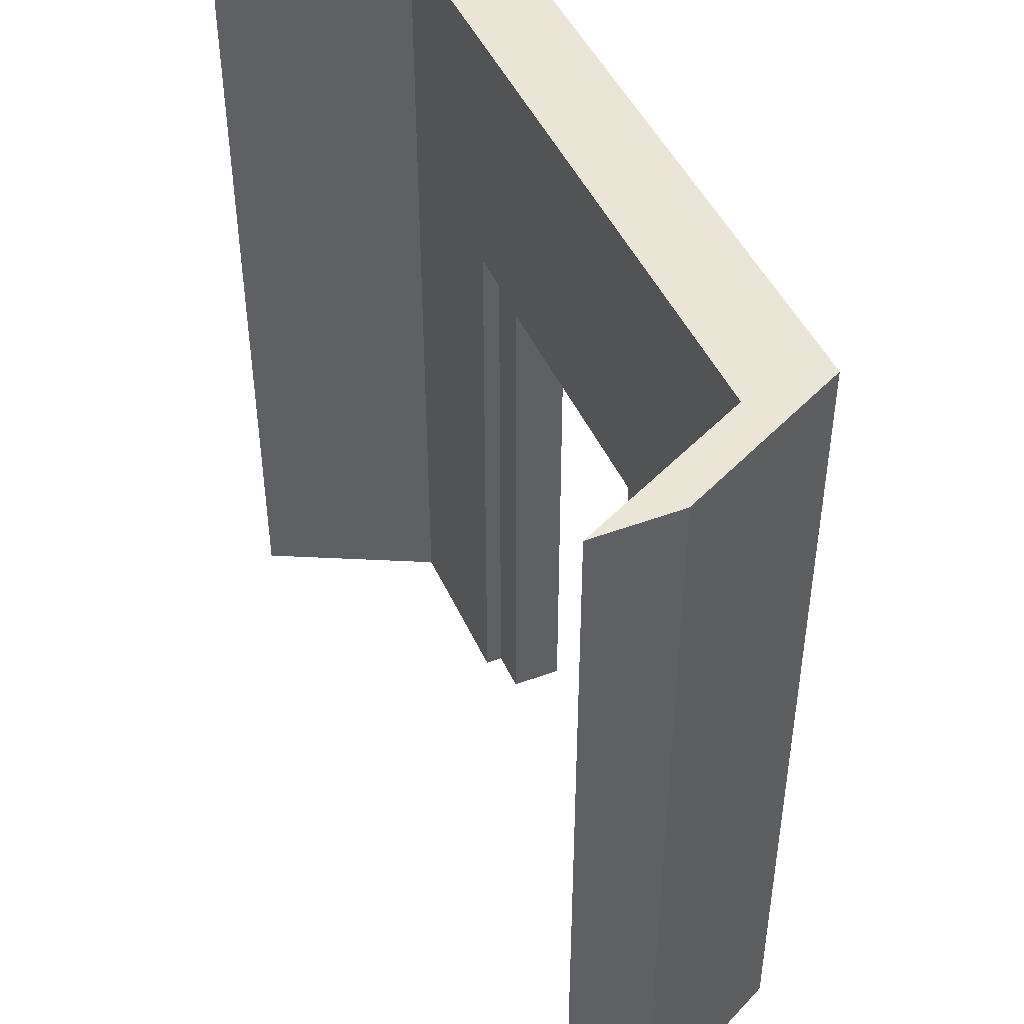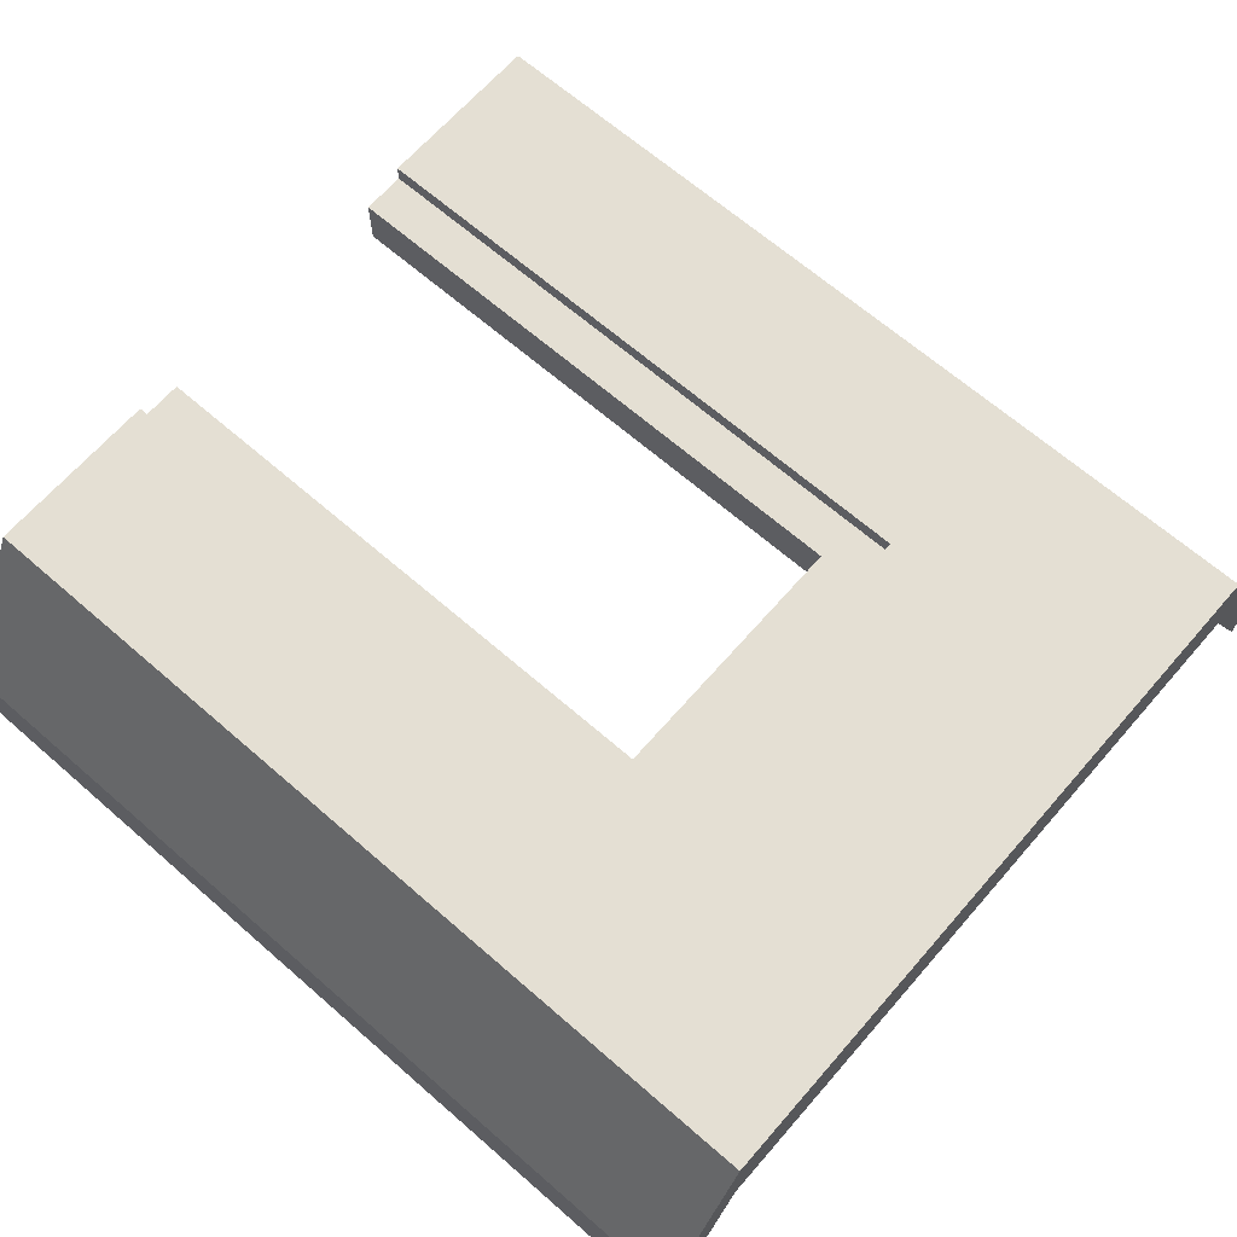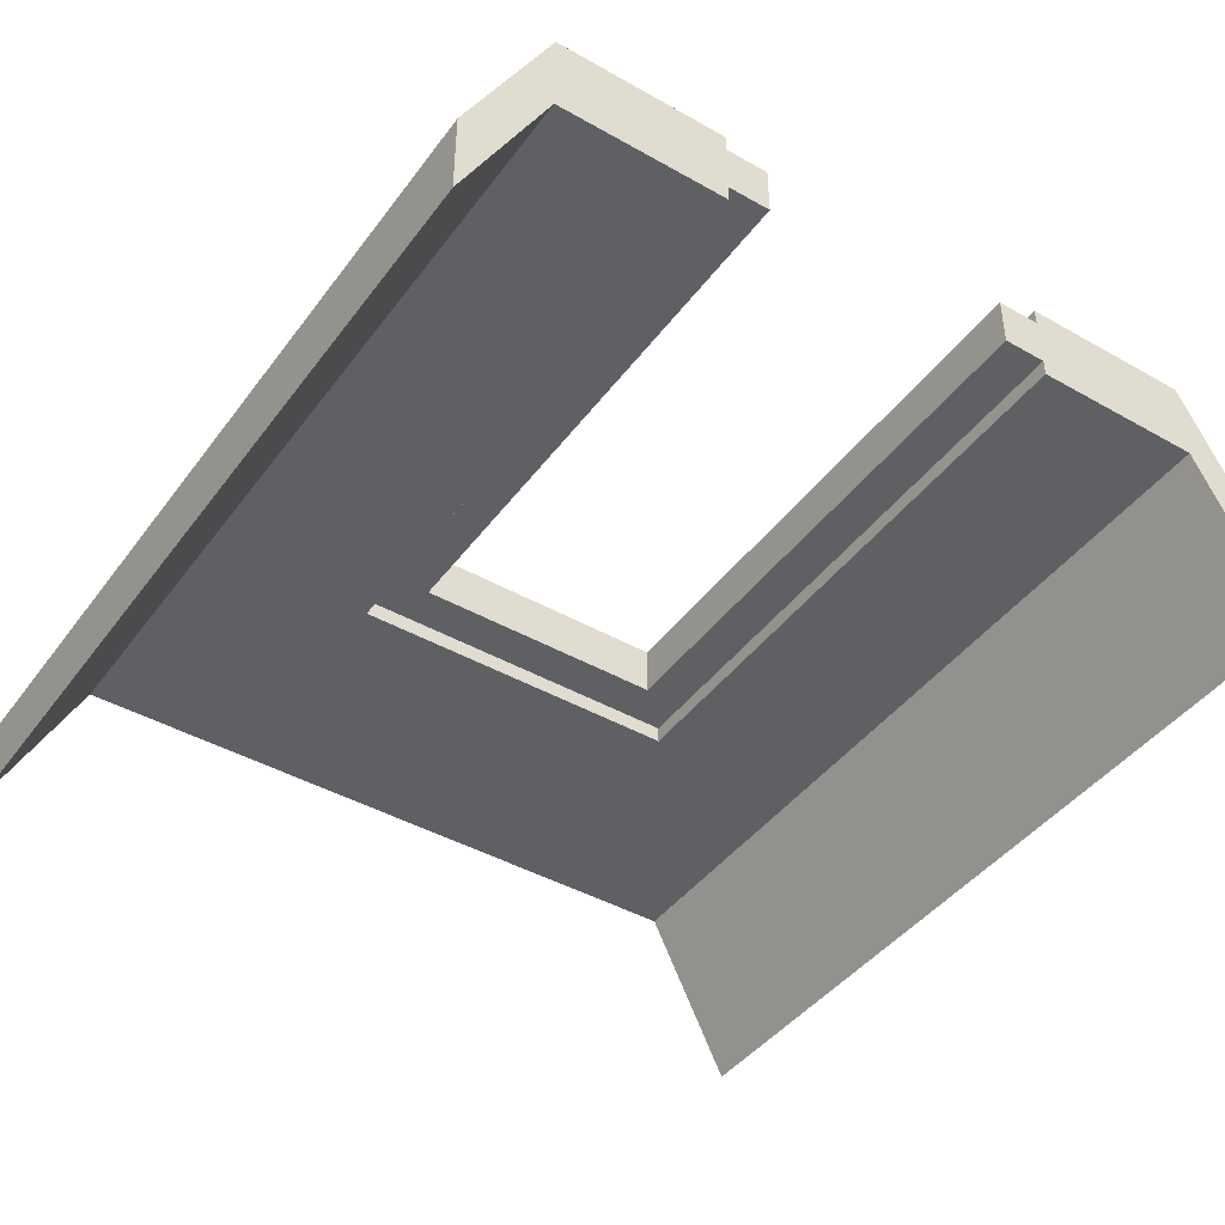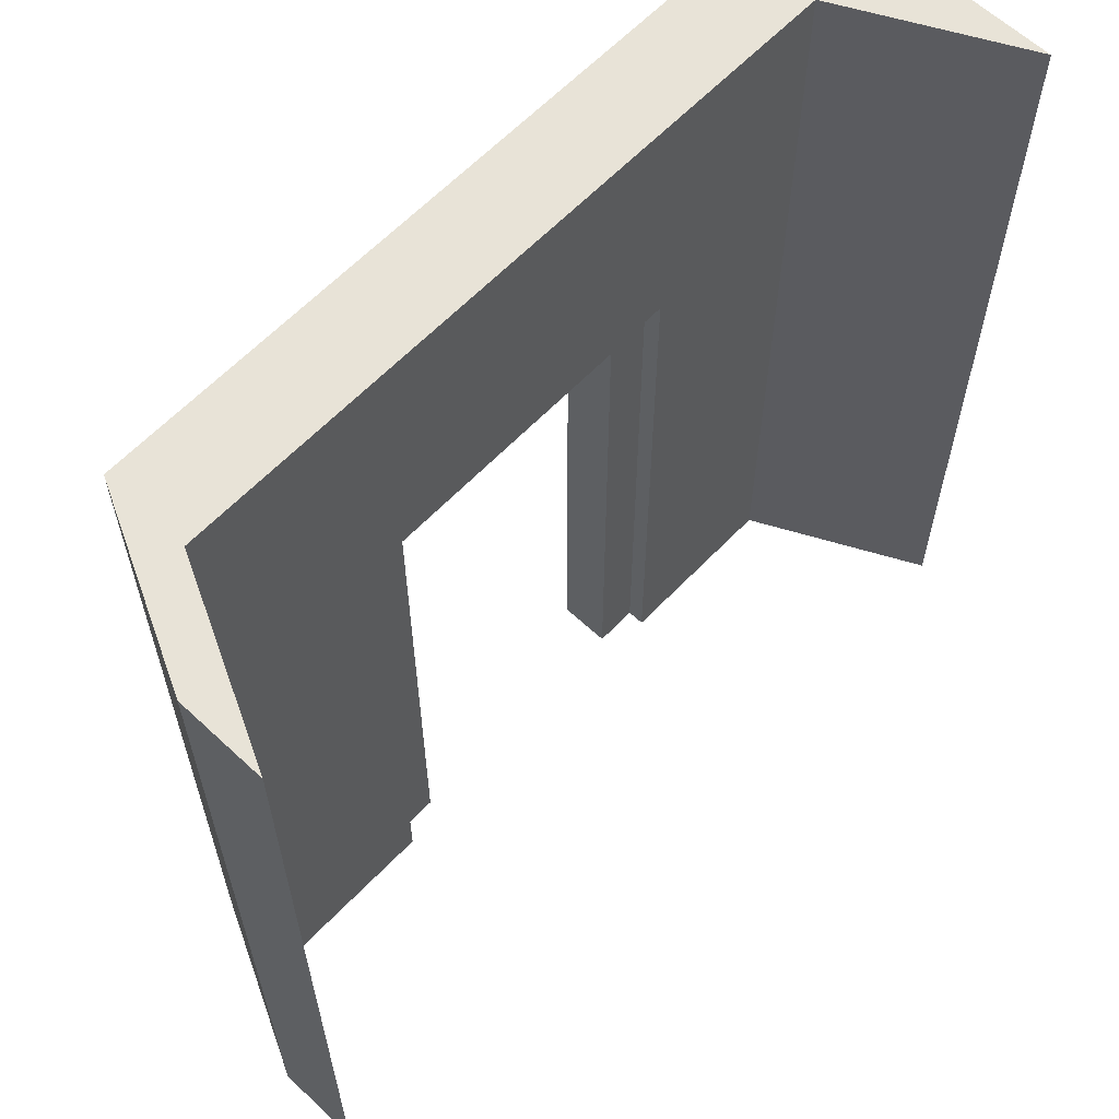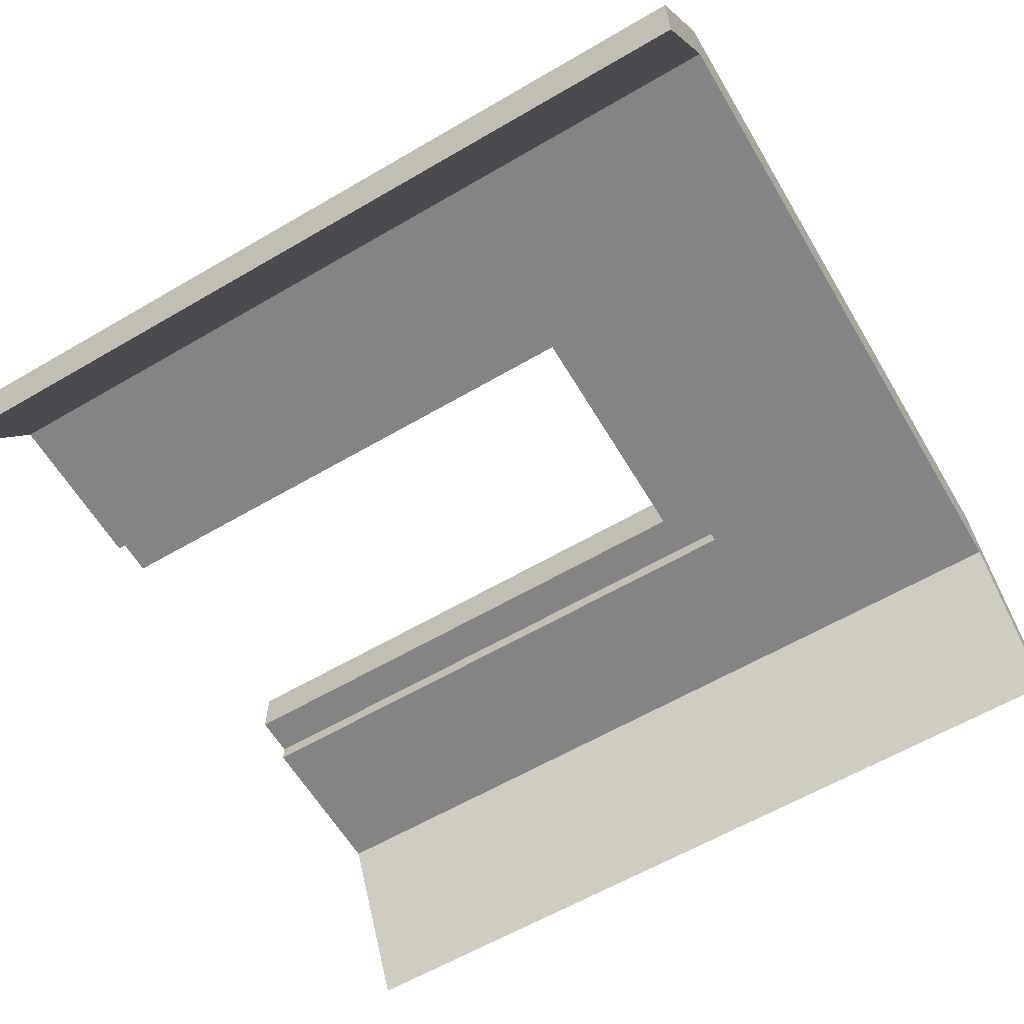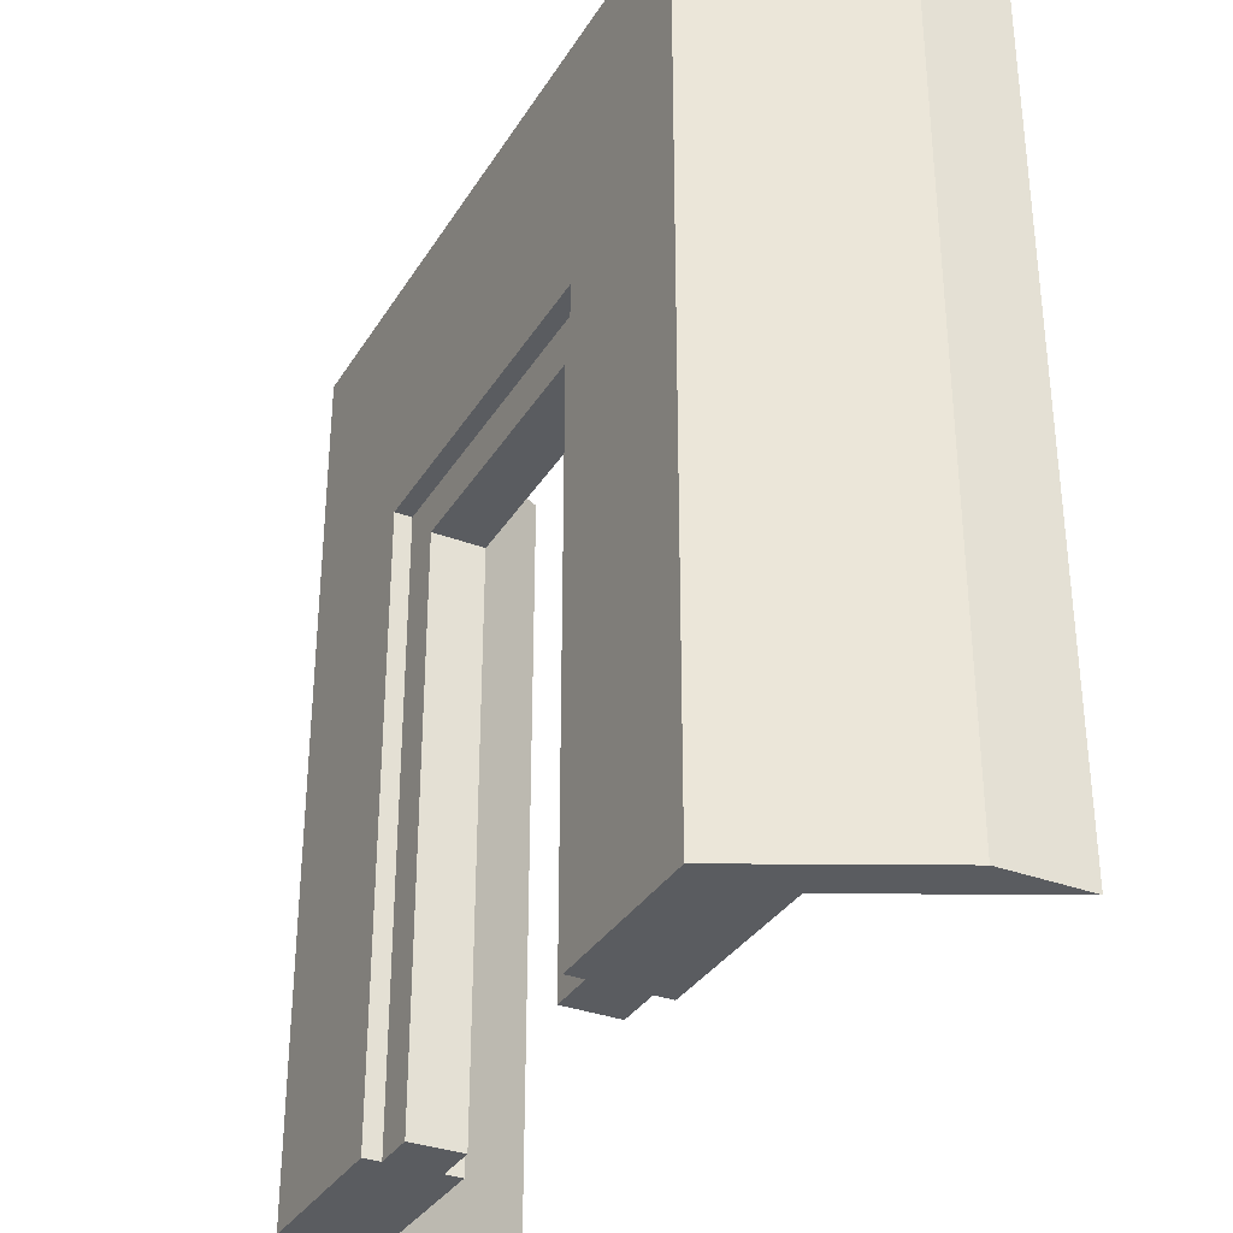
<metadata>
{"format":"obj","ext":"obj","renderer":"f3d","projection":"perspective","resolution":1024,"background":"white","views":[{"elev":45.9,"azim":-113.3,"up":"+Y"},{"elev":66.5,"azim":131.1,"up":"+Z"},{"elev":-43.2,"azim":-33.8,"up":"+Z"},{"elev":61.8,"azim":133.5,"up":"+Y"},{"elev":-61.5,"azim":120.7,"up":"+Z"},{"elev":-33.7,"azim":62.8,"up":"+Y"}]}
</metadata>
<code>
g Mesh1 wall_4_1 Model
v -0.4 1 -0.25
v -0.5 1 -0.55
v -0.5 1 -0.45
f 1 2 3
v -0.4 1 -0.35
f 2 1 4
f 3 2 1
v -0.5 0 -0.45
f 2 5 3
v -0.5 0 -0.55
f 5 2 6
f 3 5 2
f 5 1 3
v -0.4 0 -0.25
f 1 5 7
f 7 5 1
v -0.4 0 -0.35
f 5 8 7
f 8 5 6
f 6 5 8
f 6 2 5
f 4 6 2
f 6 4 8
f 8 4 6
f 8 1 4
f 1 8 7
f 7 8 1
v -0.2 0 -0.35
f 9 7 8
v -0.2 0 -0.25
f 7 9 10
f 8 7 9
f 7 8 5
f 10 9 7
v -0.2 0 -0.33
f 10 9 11
f 11 9 10
v -0.2 0.7 -0.33
f 9 12 11
v -0.2 0.7 -0.35
f 12 9 13
f 11 12 9
v -0.2 0.7 -0.27
f 14 11 12
v -0.2 0 -0.27
f 11 14 15
f 15 14 11
v -0.2 0.7 -0.25
f 16 15 14
f 15 16 10
f 10 16 15
f 16 7 10
f 7 16 1
f 10 7 16
f 1 16 7
v -0.2 1 -0.25
f 1 16 17
f 17 16 1
v 0.2 1 -0.25
f 16 18 17
v 0.2 0.7 -0.25
f 18 16 19
f 19 16 18
v -0.15 0.7 -0.27
f 16 20 19
f 20 16 14
f 14 16 20
f 14 15 16
v -0.15 0 -0.27
f 14 21 15
v -0.15 0.65 -0.27
f 21 14 22
f 15 21 14
v -0.15 0 -0.33
f 15 23 21
f 23 15 11
f 11 15 23
f 10 11 15
f 15 11 10
f 21 23 15
v -0.15 0.65 -0.33
f 21 24 23
f 24 21 22
f 22 21 24
f 22 14 21
f 22 14 20
f 20 14 22
v -0.15 0.7 -0.33
f 14 25 20
f 25 14 12
f 12 14 25
f 12 11 14
f 11 24 12
f 24 11 23
f 23 11 24
f 12 24 11
f 12 24 25
f 25 24 12
v 0.15 0.7 -0.33
f 24 26 25
v 0.15 0.65 -0.33
f 26 24 27
f 27 24 26
v 0.15 0.65 -0.27
f 24 28 27
f 28 24 22
f 22 24 28
f 27 28 24
v 0.15 2.707e-16 -0.33
f 28 29 27
v 0.15 2.707e-16 -0.27
f 29 28 30
f 30 28 29
v 0.2 2.707e-16 -0.27
f 28 31 30
v 0.2 0.7 -0.27
f 31 28 32
f 30 31 28
v 0.2 2.707e-16 -0.33
f 30 33 31
f 33 30 29
f 29 30 33
f 31 33 30
v 0.2 0.7 -0.33
f 31 34 33
f 34 31 32
f 32 31 34
f 32 28 31
v 0.15 0.7 -0.27
f 32 28 35
f 35 28 32
f 28 20 35
f 20 28 22
f 22 28 20
f 35 20 28
f 20 26 35
f 20 25 26
f 20 25 14
f 26 25 20
v 0.2 0.7 -0.35
f 25 36 26
f 12 36 25
f 36 12 13
f 13 12 36
f 13 9 12
f 9 4 13
f 4 9 8
f 8 9 4
f 13 4 9
v -0.2 1 -0.35
f 13 4 37
f 37 4 13
f 4 17 37
f 17 4 1
f 1 4 17
f 4 1 2
f 4 1 8
f 2 6 4
f 37 17 4
f 37 17 18
f 18 17 37
f 17 18 16
v 0.2 1 -0.35
f 37 18 38
f 38 18 37
v 0.4 1 -0.35
f 38 18 39
f 39 18 38
v 0.4 1 -0.25
f 39 18 40
f 40 18 39
f 19 40 18
v 0.2 0 -0.25
f 41 40 19
v 0.4 0 -0.25
f 40 41 42
f 42 41 40
v 0.4 4.512e-17 -0.35
f 41 43 42
f 31 43 41
f 33 43 31
v 0.2 1.354e-16 -0.35
f 43 33 44
f 44 33 43
f 33 36 44
f 36 33 34
f 34 33 36
f 33 34 31
f 34 29 33
f 29 34 27
f 33 29 34
f 27 34 29
f 27 34 26
f 26 34 27
f 35 26 34
f 35 26 20
f 34 26 35
f 26 36 34
f 26 36 25
f 34 36 26
f 25 36 12
f 25 26 24
f 35 34 32
f 32 34 35
f 19 35 32
f 19 20 35
f 19 20 16
f 35 20 19
f 32 35 19
f 32 41 19
f 41 32 31
f 19 41 32
f 19 40 41
f 18 40 19
f 31 32 41
f 41 43 31
f 42 43 41
f 42 39 43
f 39 42 40
f 40 42 39
v 0.5 0 -0.45
f 45 40 42
v 0.5 1 -0.45
f 40 45 46
f 42 40 45
f 46 45 40
v 0.5 0 -0.55
f 47 46 45
v 0.5 1 -0.55
f 46 47 48
f 45 46 47
f 48 47 46
f 43 48 47
f 48 43 39
f 39 43 48
f 44 39 43
f 39 44 36
f 43 39 44
f 43 39 42
f 47 42 43
f 42 47 45
f 43 42 47
f 45 47 42
f 47 48 43
f 36 44 39
f 44 36 33
f 39 36 38
f 38 36 39
f 36 37 38
f 37 36 13
f 13 36 37
f 38 37 36
f 39 46 48
f 46 39 40
f 40 39 46
f 48 46 39
f 31 43 33
f 27 29 28
f 23 24 21
f 3 1 5

</code>
